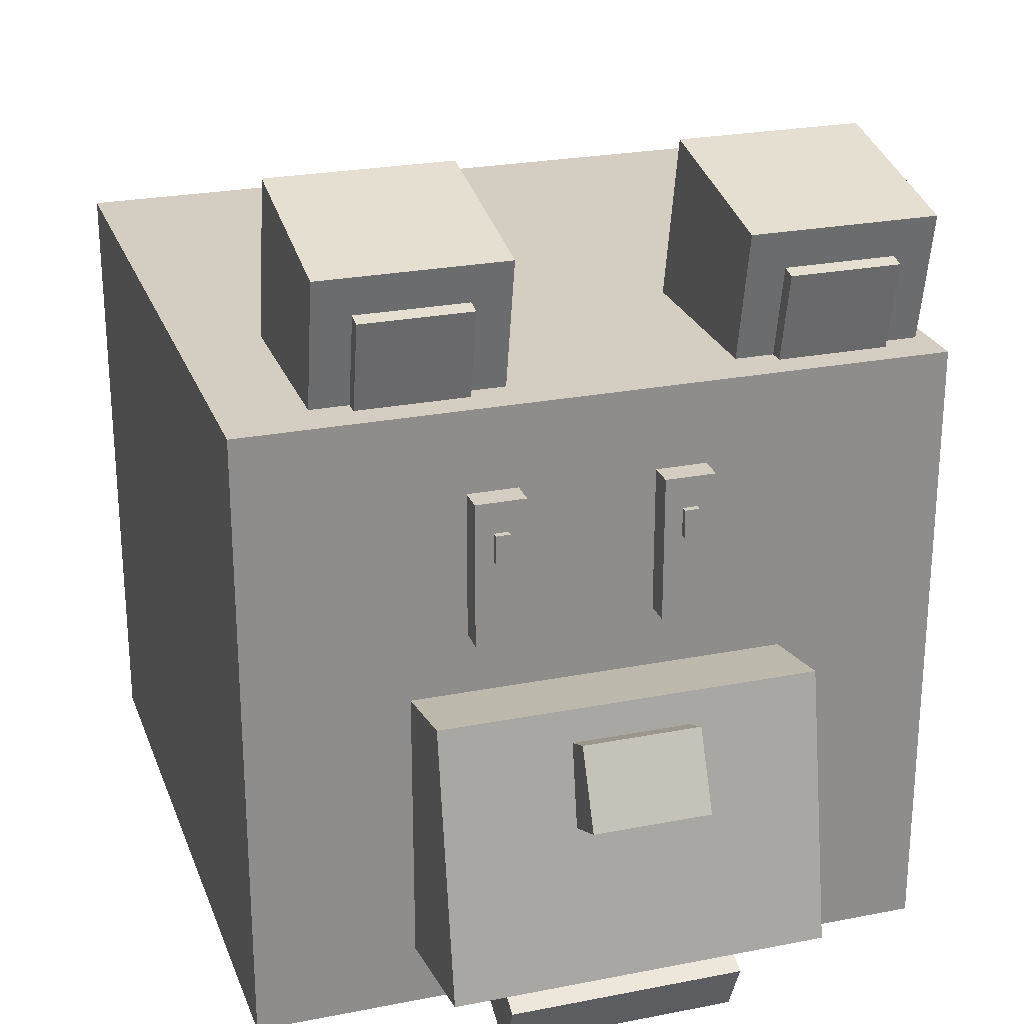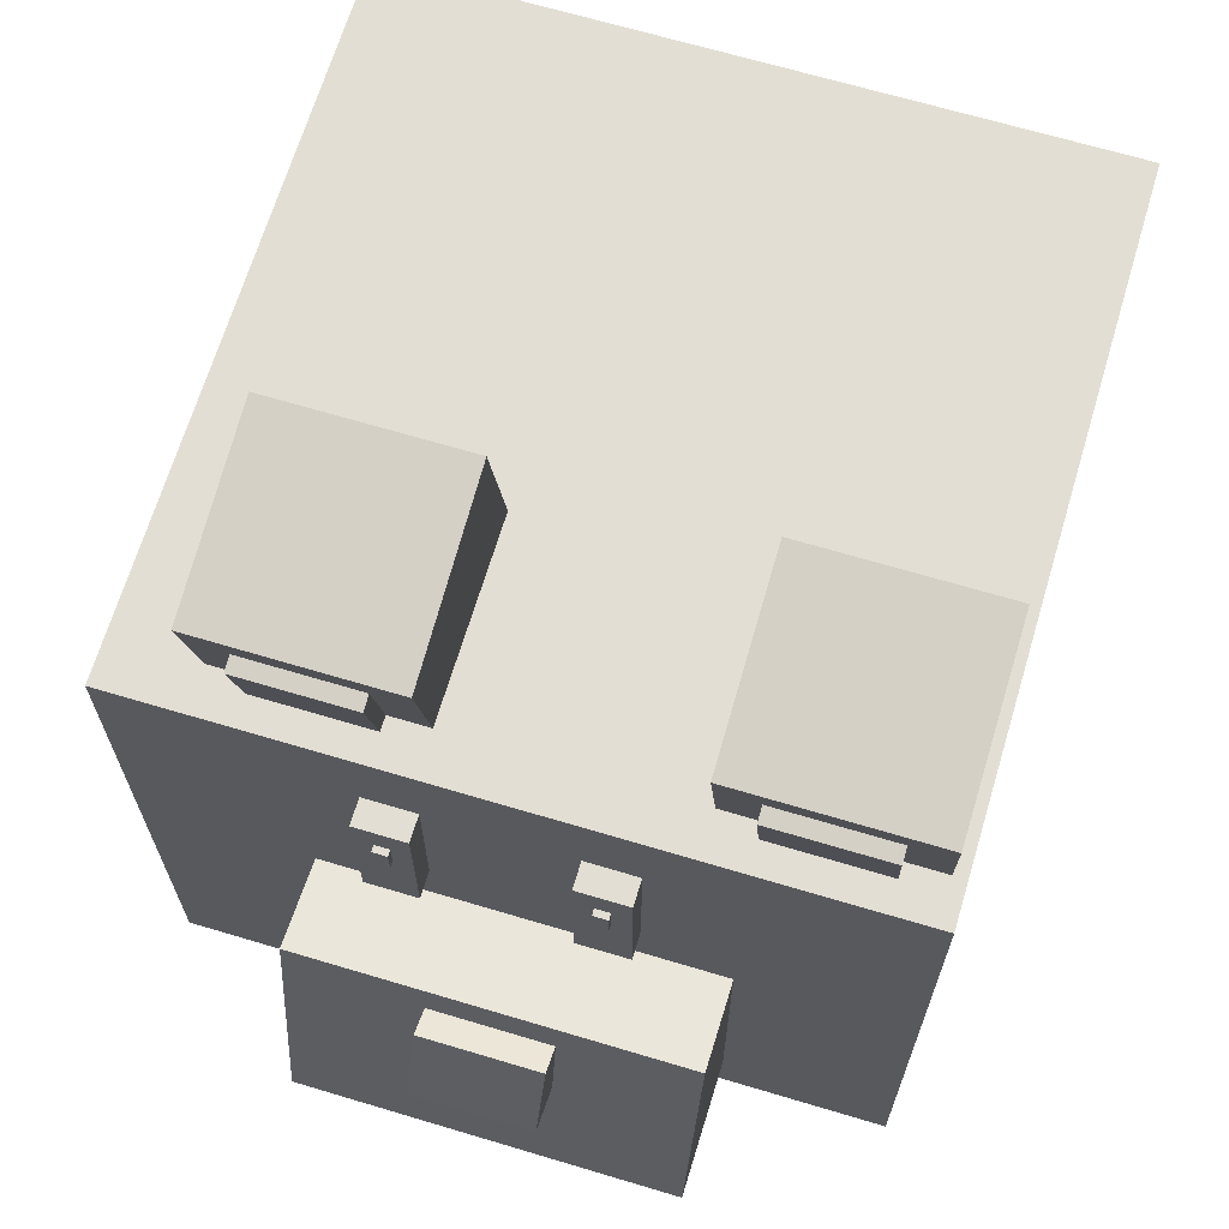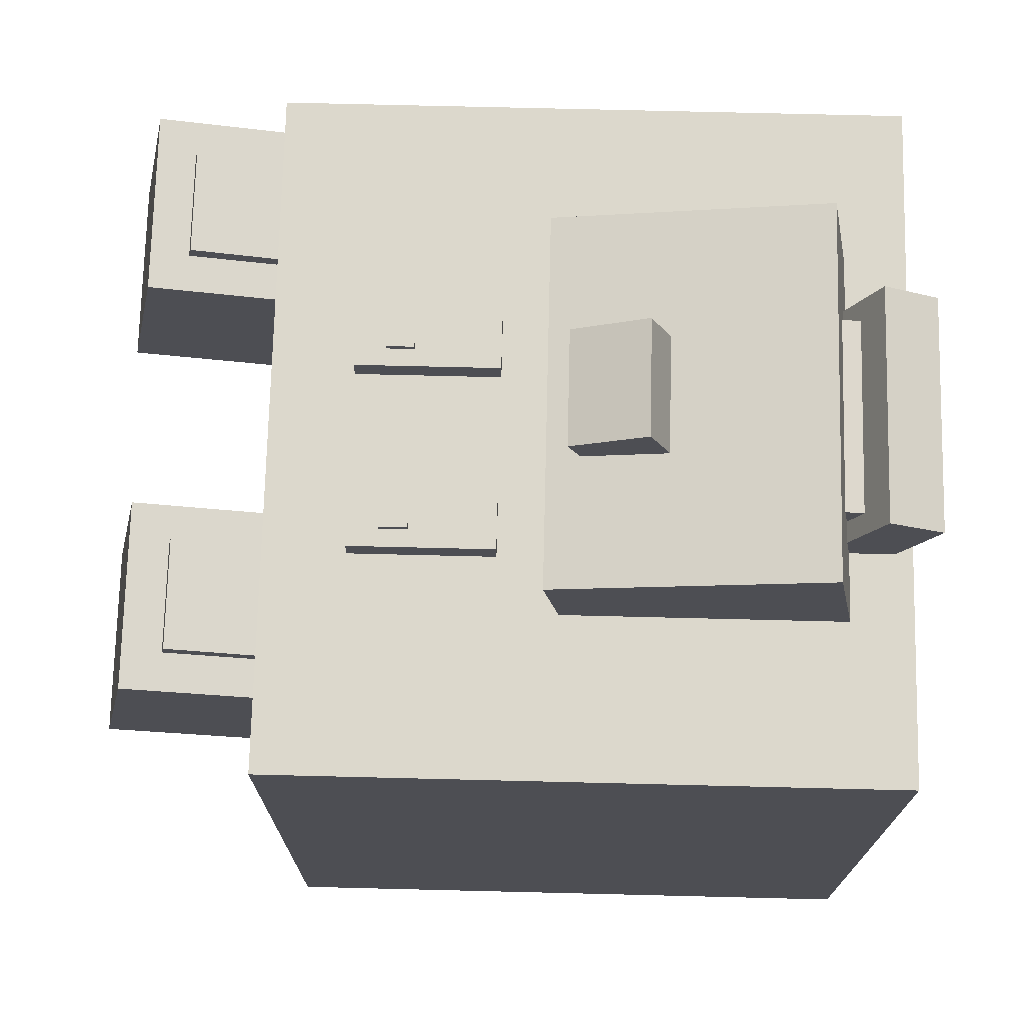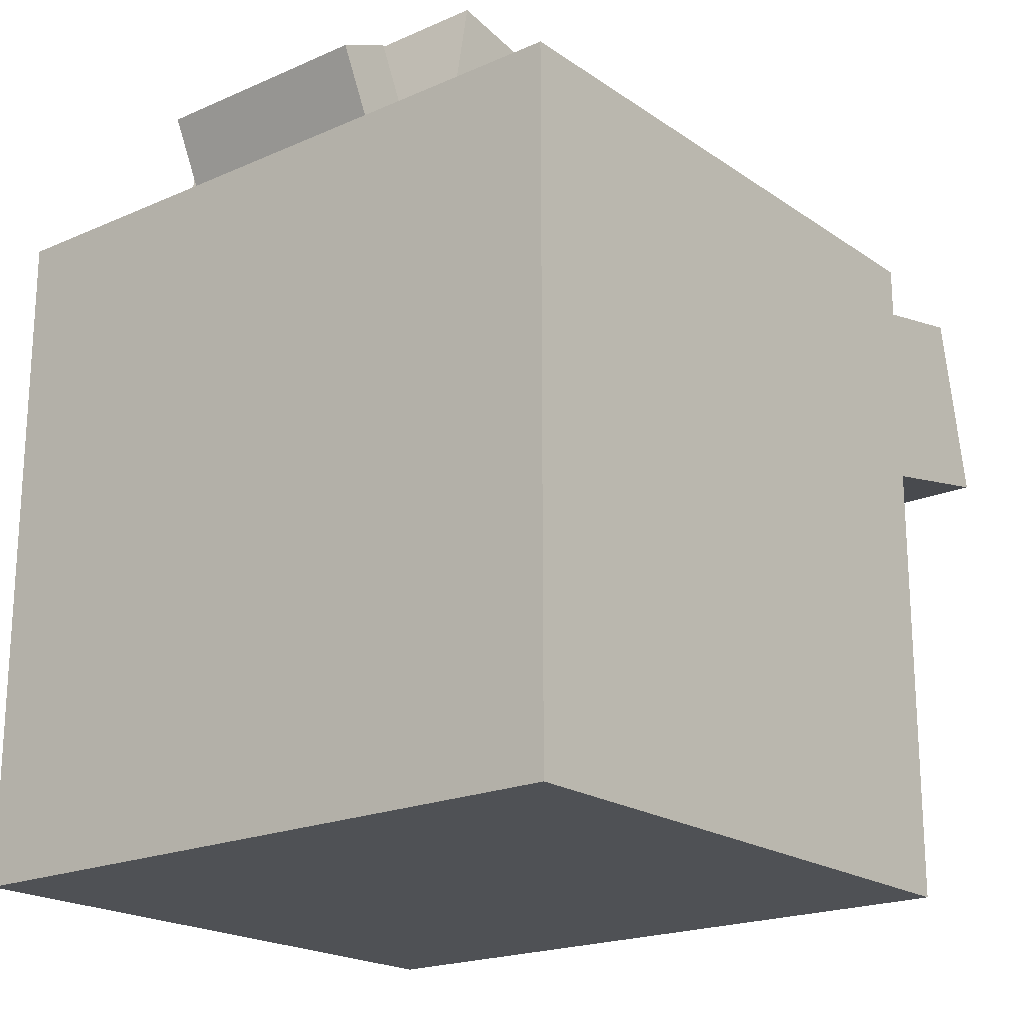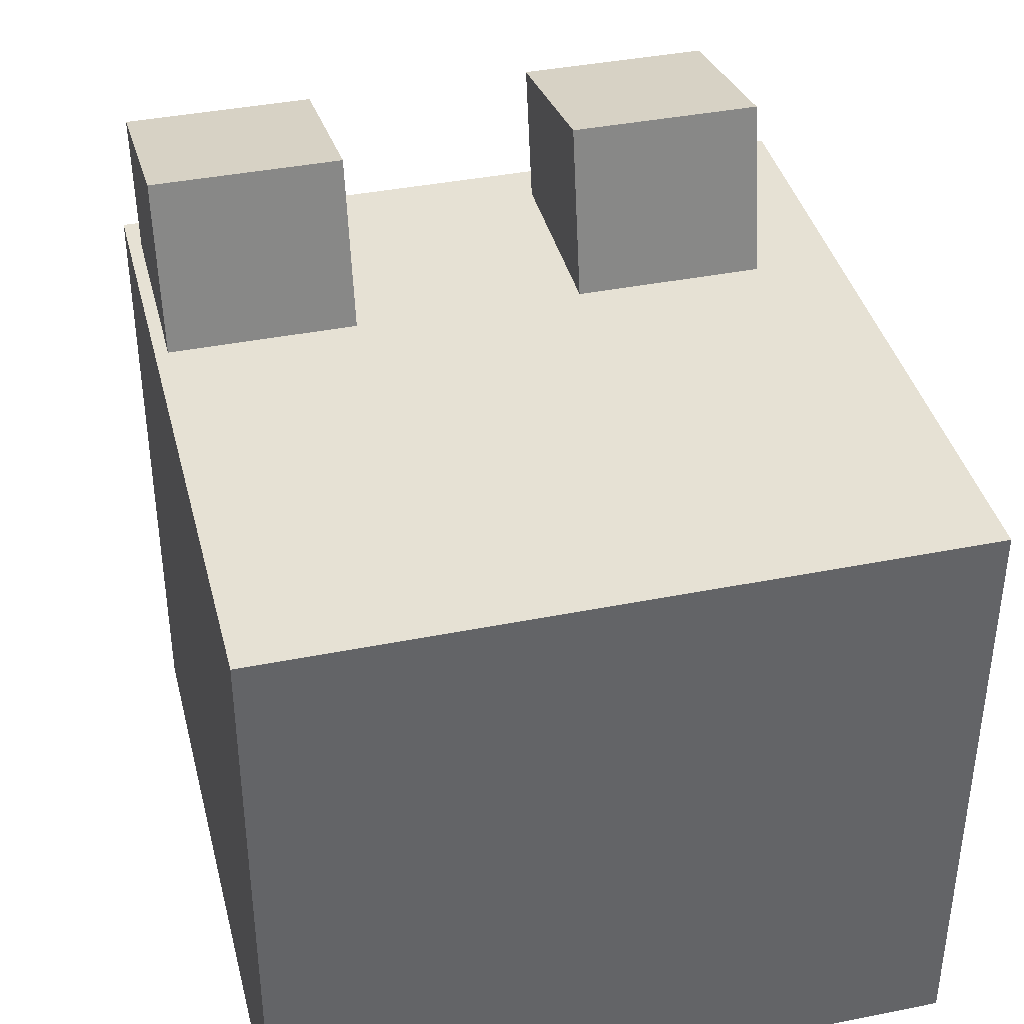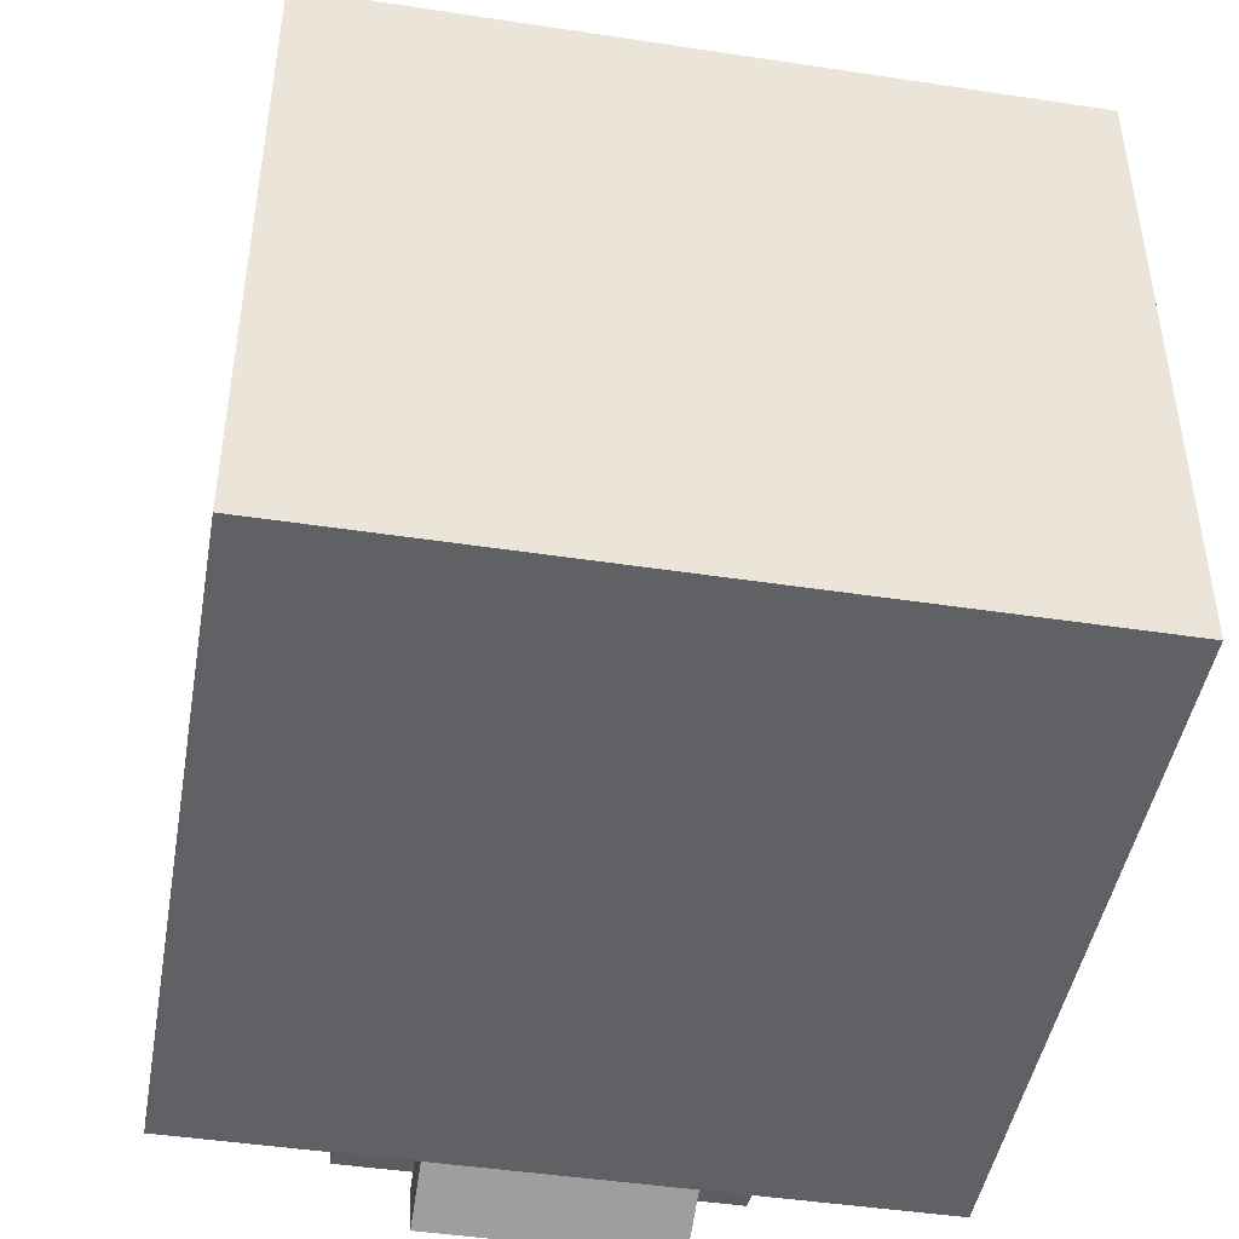
<metadata>
{"format":"obj","ext":"obj","renderer":"f3d","projection":"perspective","resolution":1024,"background":"white","views":[{"elev":24.9,"azim":-17.7,"up":"+Y"},{"elev":67.3,"azim":16.7,"up":"+Y"},{"elev":72.7,"azim":-88.6,"up":"+Z"},{"elev":-20.1,"azim":38.9,"up":"+Z"},{"elev":39.3,"azim":166.0,"up":"+Y"},{"elev":-45.6,"azim":170.1,"up":"+Y"}]}
</metadata>
<code>
g default
v -1.472 -0.1551 1.478
v 1.472 -0.1551 1.478
v -1.472 2.503 1.478
v 1.472 2.503 1.478
v -1.472 2.503 -1.478
v 1.472 2.503 -1.478
v -1.472 -0.1551 -1.478
v 1.472 -0.1551 -1.478
g pCube1 pCube12
f 1 2 3
f 3 2 4
f 3 4 5
f 5 4 6
f 5 6 7
f 7 6 8
f 7 8 1
f 1 8 2
f 2 8 4
f 4 8 6
f 7 1 5
f 5 1 3
g default
v -0.5502 1.543 1.585
v -0.3391 1.543 1.585
v -0.5502 2.153 1.585
v -0.3391 2.153 1.585
v -0.5502 2.153 1.39
v -0.3391 2.153 1.39
v -0.5502 1.543 1.39
v -0.3391 1.543 1.39
g pCube1 pCube12 pCube16
f 9 10 11
f 11 10 12
f 11 12 13
f 13 12 14
f 13 14 15
f 15 14 16
f 15 16 9
f 9 16 10
f 10 16 12
f 12 16 14
f 15 9 13
f 13 9 11
g default
v 0.2296 1.543 1.585
v 0.4407 1.543 1.585
v 0.2296 2.153 1.585
v 0.4407 2.153 1.585
v 0.2296 2.153 1.39
v 0.4407 2.153 1.39
v 0.2296 1.543 1.39
v 0.4407 1.543 1.39
g pCube1 pCube12 pCube7
f 17 18 19
f 19 18 20
f 19 20 21
f 21 20 22
f 21 22 23
f 23 22 24
f 23 24 17
f 17 24 18
f 18 24 20
f 20 24 22
f 23 17 21
f 21 17 19
g default
v 0.629 2.273 1.245
v 1.418 2.273 1.245
v 0.629 3.056 1.404
v 1.418 3.056 1.404
v 0.629 3.216 0.6209
v 1.418 3.216 0.6209
v 0.629 2.433 0.4611
v 1.418 2.433 0.4611
g pCube1 pCube12 pCube9
f 25 26 27
f 27 26 28
f 27 28 29
f 29 28 30
f 29 30 31
f 31 30 32
f 31 32 25
f 25 32 26
f 26 32 28
f 28 32 30
f 31 25 29
f 29 25 27
g default
v 0.7912 2.44 1.339
v 1.256 2.44 1.339
v 0.7912 2.881 1.435
v 1.256 2.881 1.435
v 0.7912 2.98 0.9766
v 1.256 2.98 0.9766
v 0.7912 2.539 0.8811
v 1.256 2.539 0.8811
g pCube1 pCube12 pCube9 pCube11
f 33 34 35
f 35 34 36
f 35 36 37
f 37 36 38
f 37 38 39
f 39 38 40
f 39 40 33
f 33 40 34
f 34 40 36
f 36 40 38
f 39 33 37
f 37 33 35
g default
v -1.12 2.273 1.245
v -0.331 2.273 1.245
v -1.12 3.056 1.404
v -0.331 3.056 1.404
v -1.12 3.216 0.6209
v -0.331 3.216 0.6209
v -1.12 2.433 0.4611
v -0.331 2.433 0.4611
g pCube1 pCube12 pCube18
f 41 42 43
f 43 42 44
f 43 44 45
f 45 44 46
f 45 46 47
f 47 46 48
f 47 48 41
f 41 48 42
f 42 48 44
f 44 48 46
f 47 41 45
f 45 41 43
g default
v -0.9577 2.44 1.339
v -0.4931 2.44 1.339
v -0.9577 2.881 1.435
v -0.4931 2.881 1.435
v -0.9577 2.98 0.9766
v -0.4931 2.98 0.9766
v -0.9577 2.539 0.8811
v -0.4931 2.539 0.8811
g pCube1 pCube12 pCube18 pCube17
f 49 50 51
f 51 50 52
f 51 52 53
f 53 52 54
f 53 54 55
f 55 54 56
f 55 56 49
f 49 56 50
f 50 56 52
f 52 56 54
f 55 49 53
f 53 49 51
g default
v -0.2454 0.9517 2.138
v 0.2454 0.9517 2.138
v -0.2454 1.269 1.997
v 0.2454 1.269 1.997
v -0.2454 1.08 1.57
v 0.2454 1.08 1.57
v -0.2454 0.7624 1.711
v 0.2454 0.7624 1.711
g pCube1 pCube12 pCube4
f 57 58 59
f 59 58 60
f 59 60 61
f 61 60 62
f 61 62 63
f 63 62 64
f 63 64 57
f 57 64 58
f 58 64 60
f 60 64 62
f 63 57 61
f 61 57 59
g default
v -0.7889 0.211 2.06
v 0.7889 0.211 2.06
v -0.7889 1.353 1.854
v 0.7889 1.353 1.854
v -0.7889 1.175 0.87
v 0.7889 1.175 0.87
v -0.7889 0.03339 1.076
v 0.7889 0.03339 1.076
g pCube1 pCube12 pCube2
f 65 66 67
f 67 66 68
f 67 68 69
f 69 68 70
f 69 70 71
f 71 70 72
f 71 72 65
f 65 72 66
f 66 72 68
f 68 72 70
f 71 65 69
f 69 65 67
g default
v -0.4111 -0.02961 1.731
v 0.4111 -0.02961 1.731
v -0.4111 0.3287 1.771
v 0.4111 0.3287 1.771
v -0.4111 0.3679 1.422
v 0.4111 0.3679 1.422
v -0.4111 0.009541 1.382
v 0.4111 0.009541 1.382
g pCube1 pCube12 pCube5
f 73 74 75
f 75 74 76
f 75 76 77
f 77 76 78
f 77 78 79
f 79 78 80
f 79 80 73
f 73 80 74
f 74 80 76
f 76 80 78
f 79 73 77
f 77 73 75
g default
v -0.5 -0.2308 1.793
v 0.5 -0.2308 1.793
v -0.5 0.00123 1.903
v 0.5 0.00123 1.903
v -0.5 0.2526 1.375
v 0.5 0.2526 1.375
v -0.5 0.02055 1.264
v 0.5 0.02055 1.264
g pCube1 pCube12 pCube6
f 81 82 83
f 83 82 84
f 83 84 85
f 85 84 86
f 85 86 87
f 87 86 88
f 87 88 81
f 81 88 82
f 82 88 84
f 84 88 86
f 87 81 85
f 85 81 83
g default
v -0.4747 1.903 1.612
v -0.4146 1.903 1.612
v -0.4747 2.022 1.612
v -0.4146 2.022 1.612
v -0.4747 2.022 1.474
v -0.4146 2.022 1.474
v -0.4747 1.903 1.474
v -0.4146 1.903 1.474
g pCube1 pCube12 pCube15
f 89 90 91
f 91 90 92
f 91 92 93
f 93 92 94
f 93 94 95
f 95 94 96
f 95 96 89
f 89 96 90
f 90 96 92
f 92 96 94
f 95 89 93
f 93 89 91
g default
v 0.3051 1.903 1.612
v 0.3652 1.903 1.612
v 0.3051 2.022 1.612
v 0.3652 2.022 1.612
v 0.3051 2.022 1.474
v 0.3652 2.022 1.474
v 0.3051 1.903 1.474
v 0.3652 1.903 1.474
g pCube1 pCube12 pCube8
f 97 98 99
f 99 98 100
f 99 100 101
f 101 100 102
f 101 102 103
f 103 102 104
f 103 104 97
f 97 104 98
f 98 104 100
f 100 104 102
f 103 97 101
f 101 97 99

</code>
